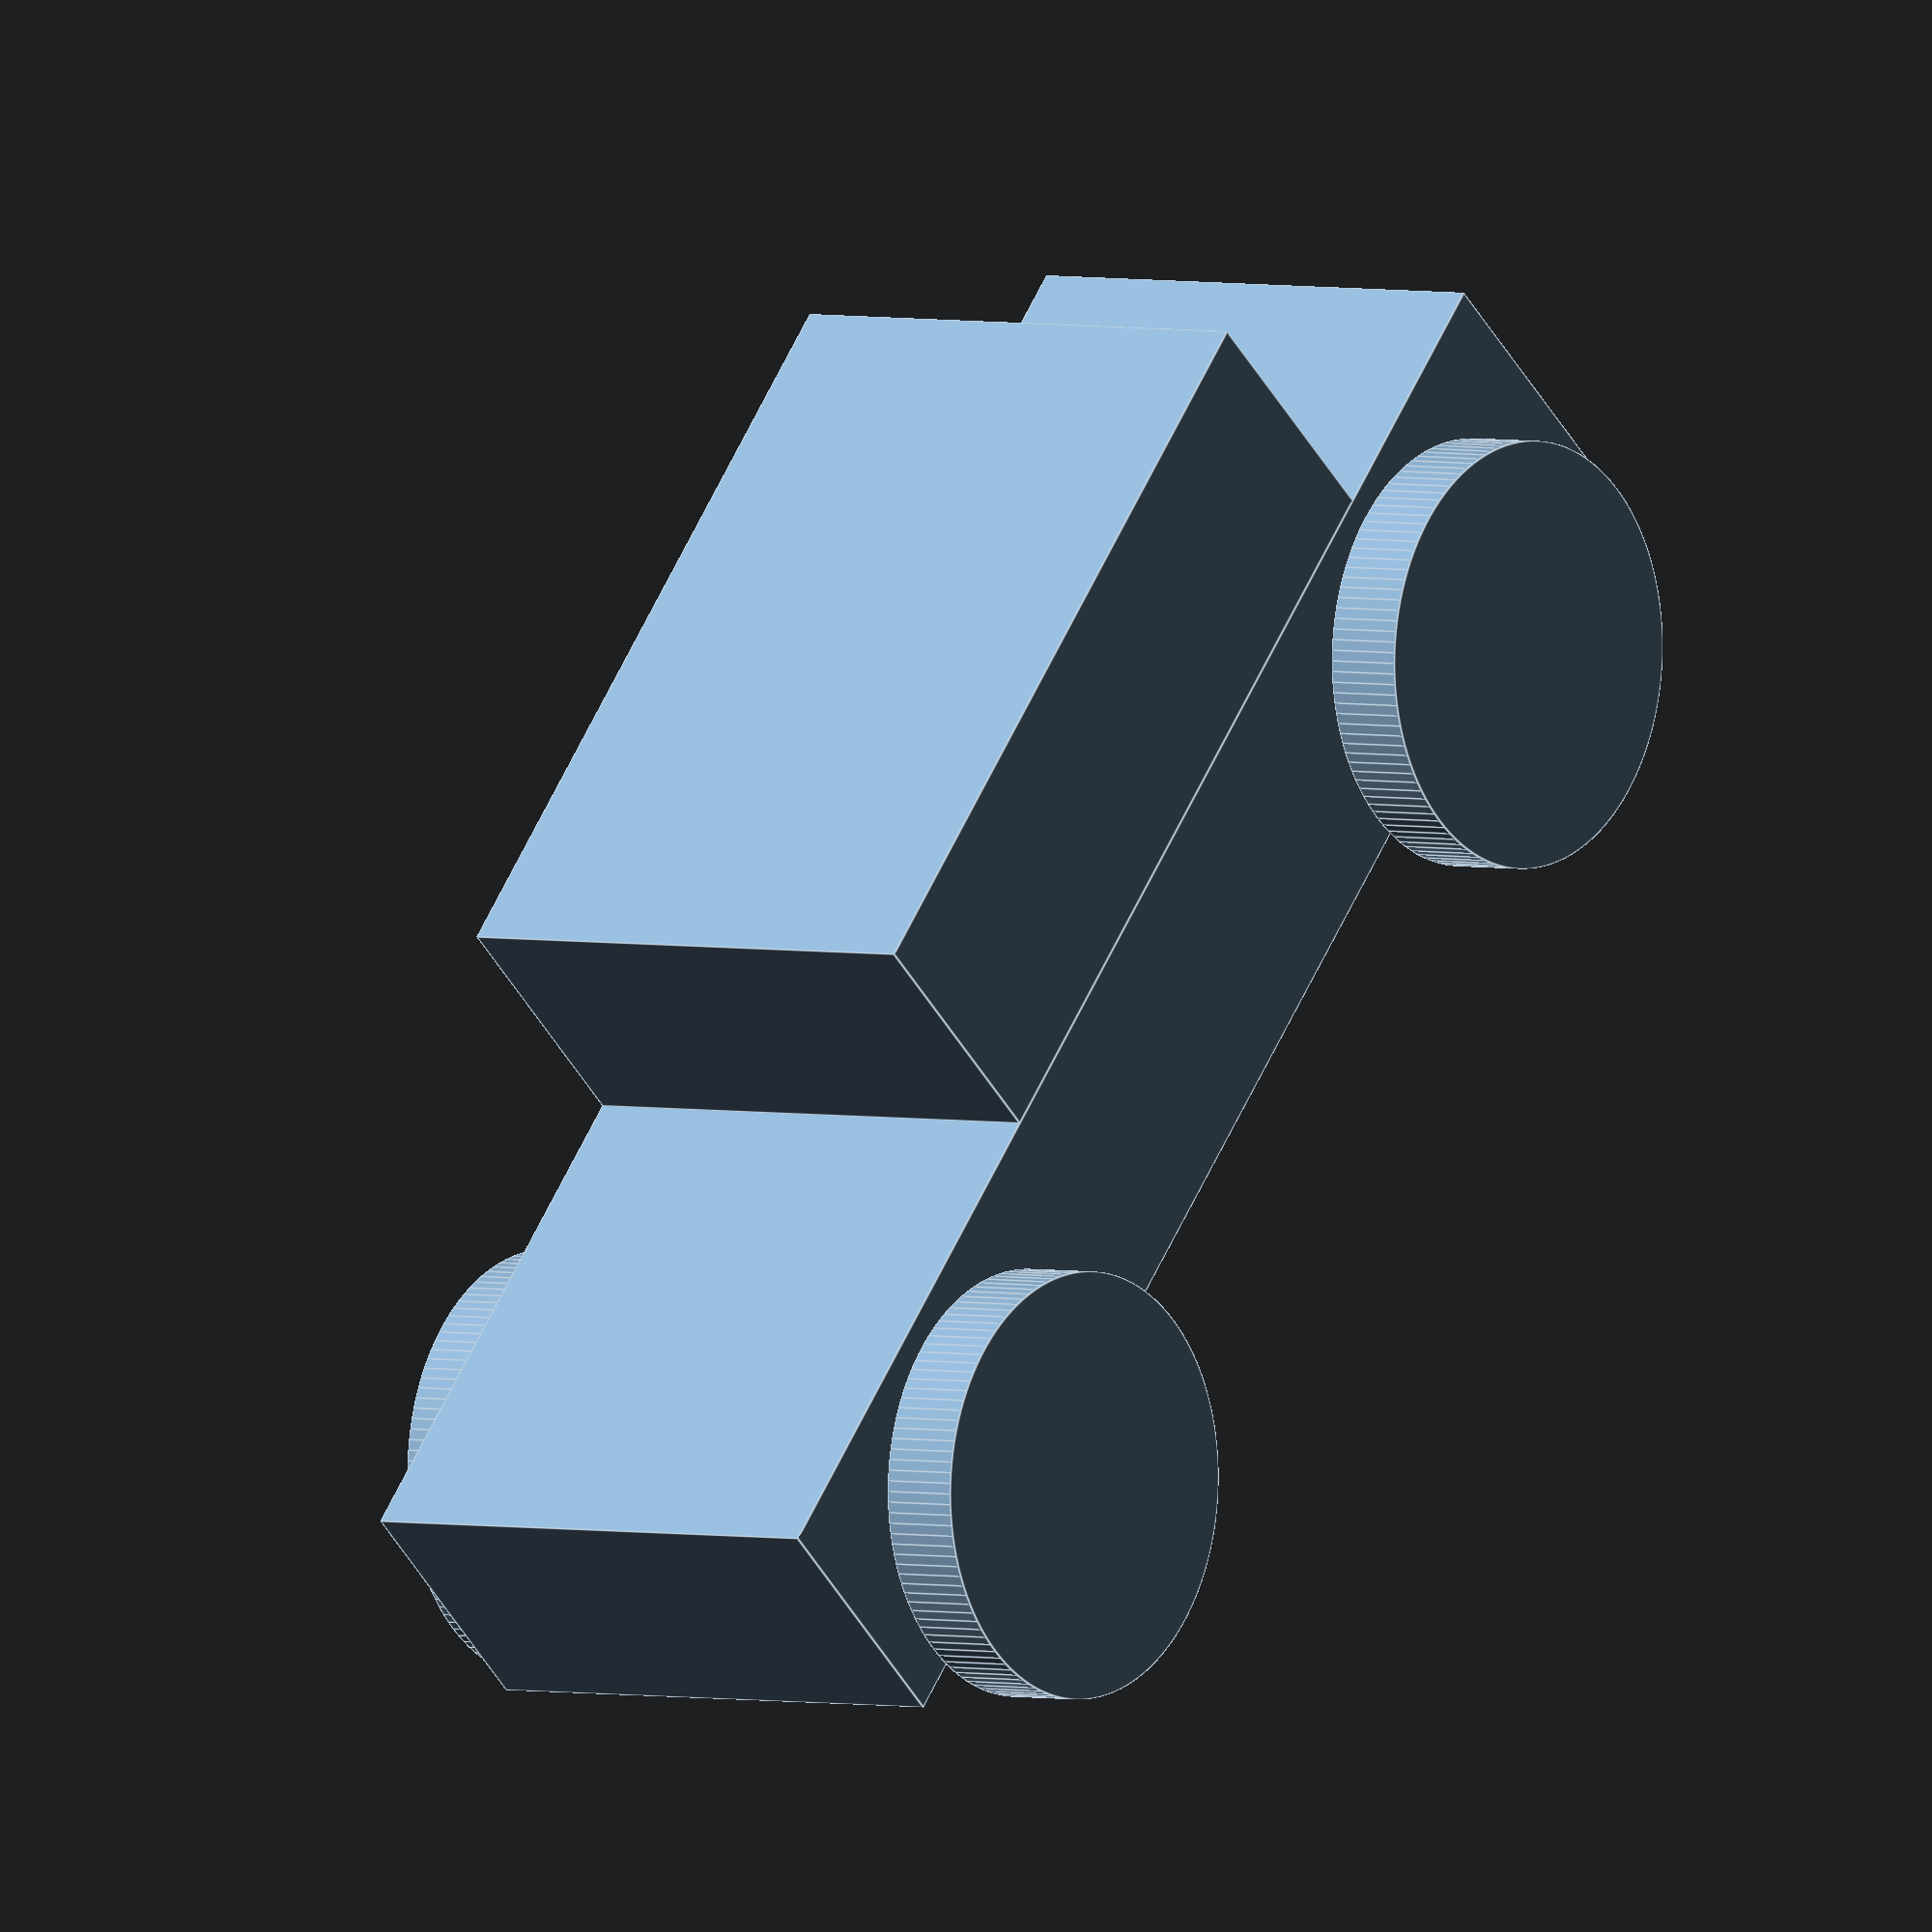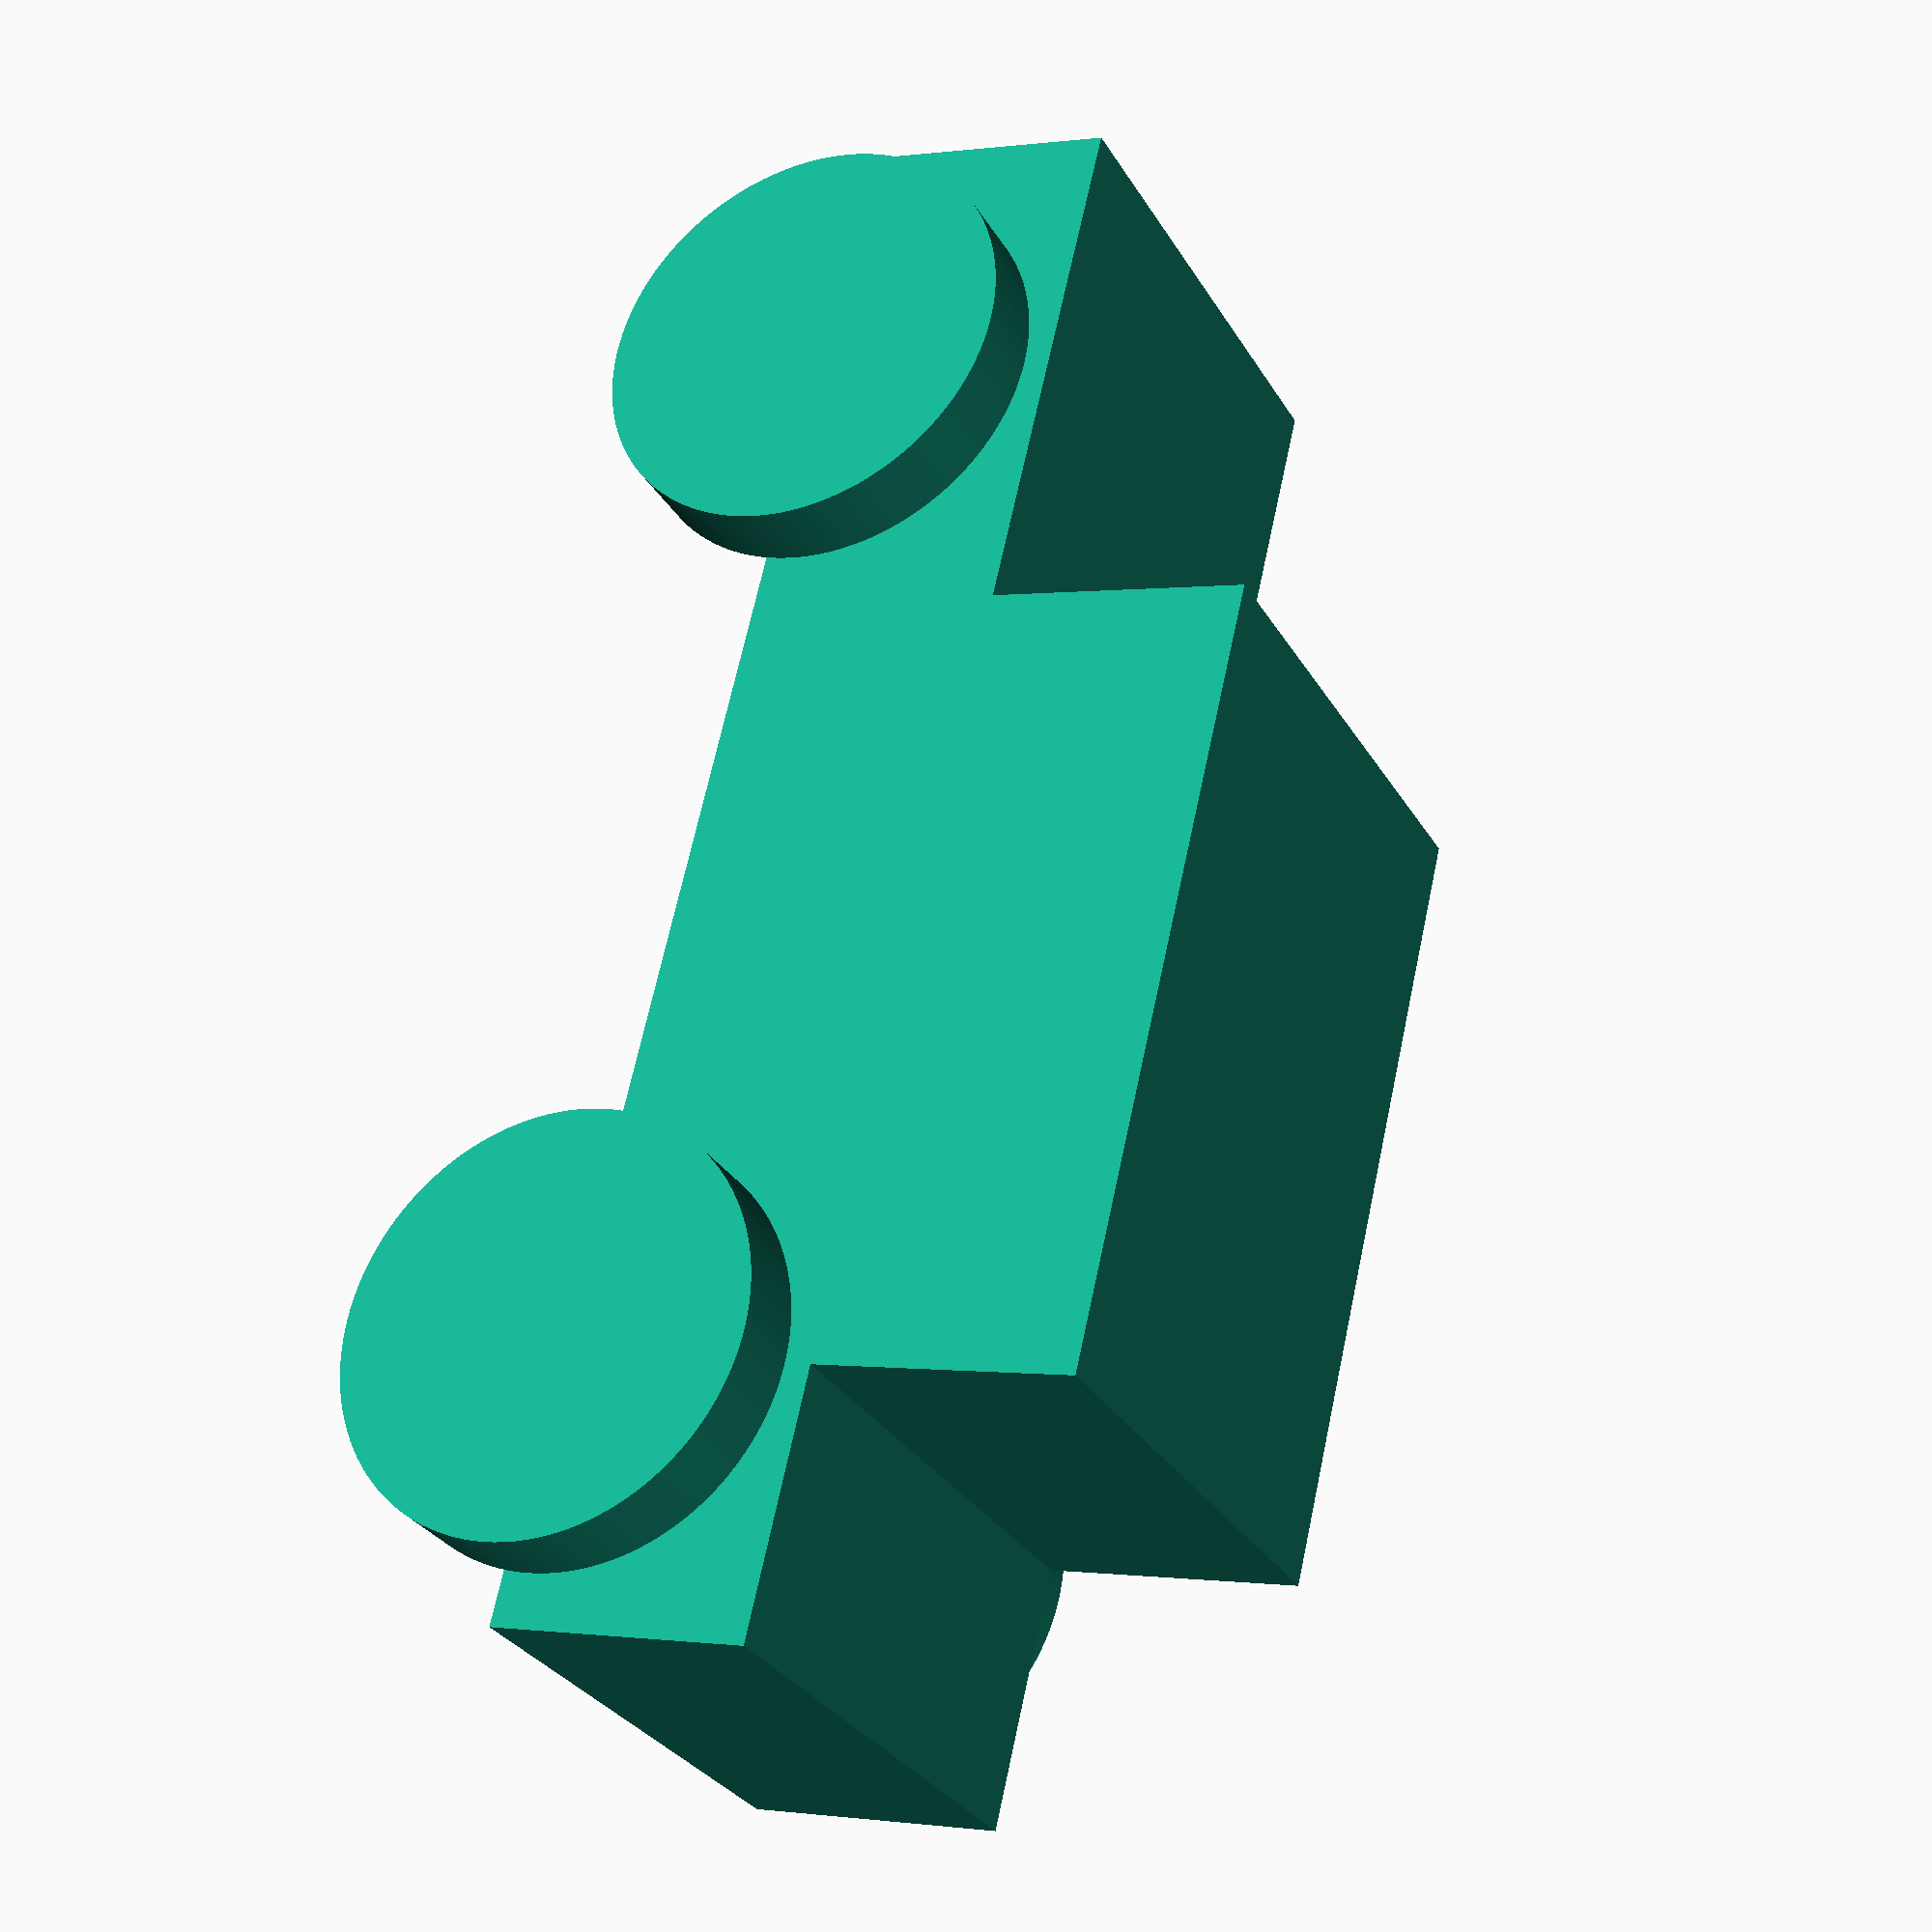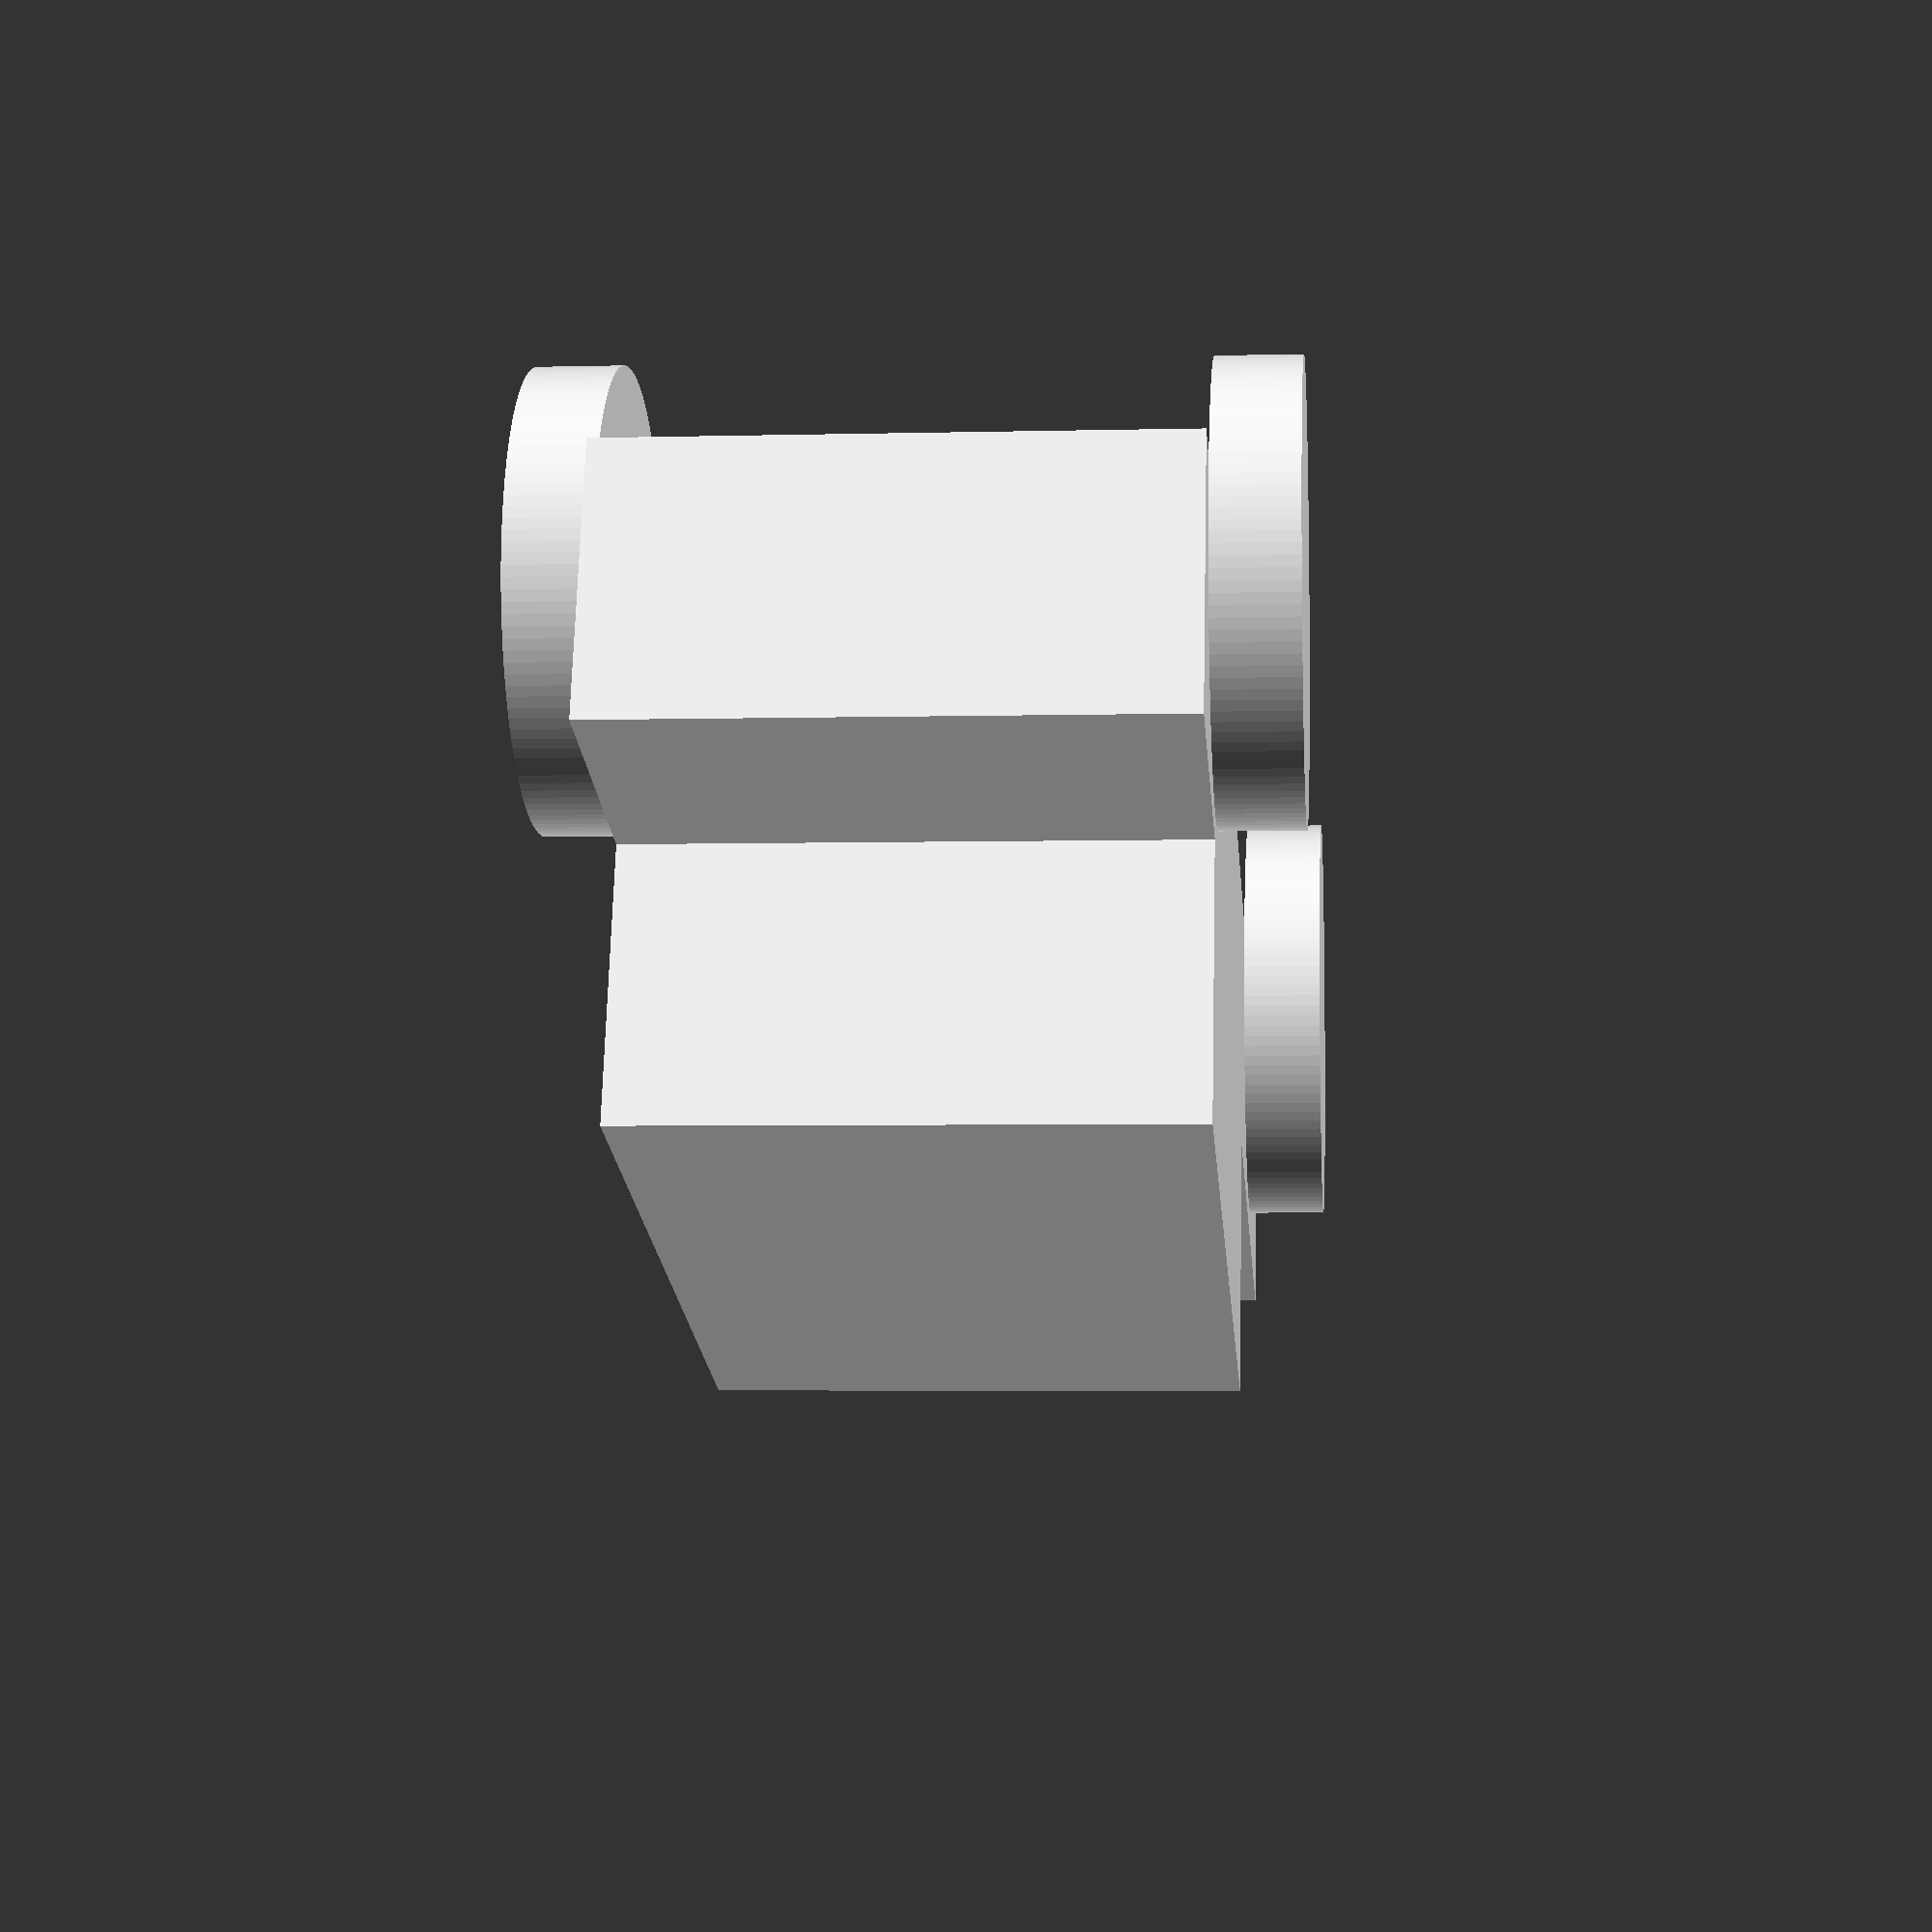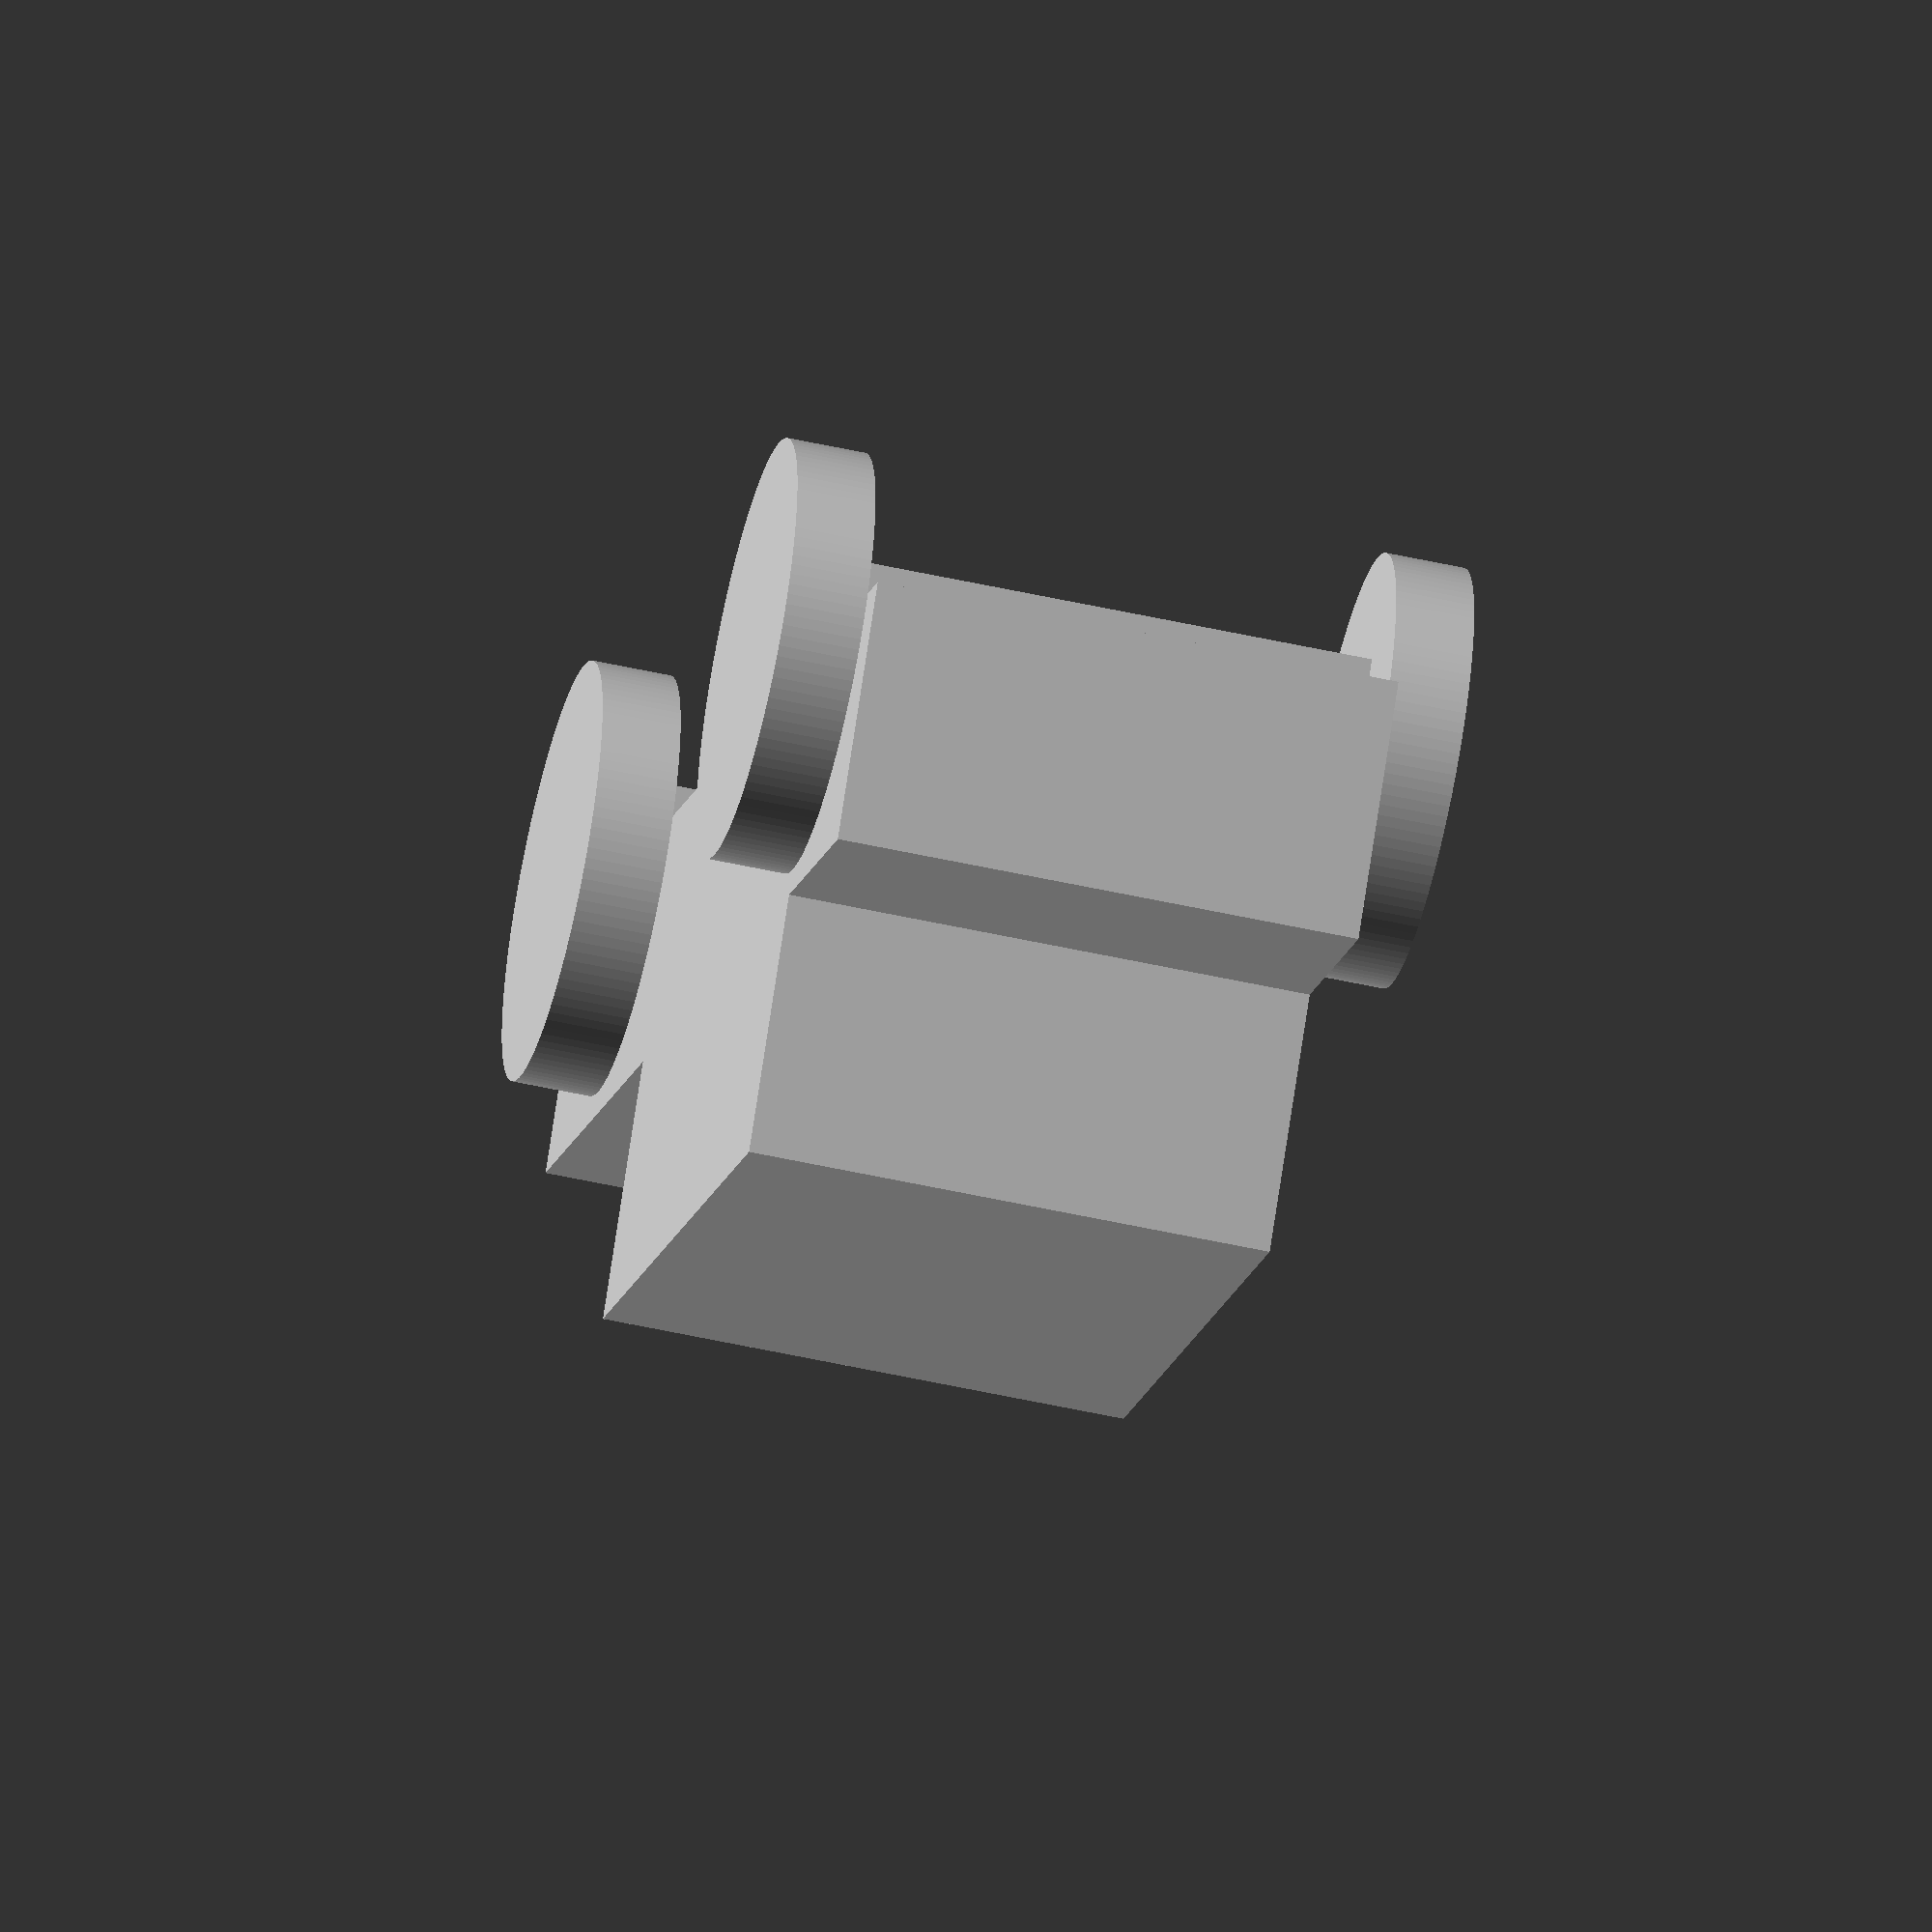
<openscad>
$fa = 1;
$fs = 0.4;

// Car body
cube([ 60, 20, 10 ], center = true);
translate([ 5, 0, 10 - 0.001 ]) cube([ 30, 20, 10 ], center = true);

// Front weels
translate([ -20, -11.5 + 0.001, -4 ]) rotate([ 90, 0, 0 ])
    cylinder(h = 3, r = 8, center = true);
translate([ -20, 11.5 - 0.001, -4 ]) rotate([ 90, 0, 0 ])
    cylinder(h = 3, r = 8, center = true);

// Back weels
translate([ 20, -11.5 + 0.001, -4 ]) rotate([ 90, 0, 0 ])
    cylinder(h = 3, r = 8, center = true);
translate([ 20, 11.5 - 0.001, -4 ]) rotate([ 90, 0, 0 ])
    cylinder(h = 3, r = 8, center = true);

// Connection axle's
translate([ 20, 0, -5 + 0.001 ]) cube([ 5, 20, 5 ], center = true);
translate([ -20, 0, -5 + 0.001 ]) cube([ 5, 20, 5 ], center = true);

</openscad>
<views>
elev=225.6 azim=118.0 roll=152.0 proj=o view=edges
elev=180.2 azim=296.3 roll=242.1 proj=p view=solid
elev=111.6 azim=85.3 roll=178.5 proj=p view=wireframe
elev=283.8 azim=280.6 roll=8.6 proj=o view=solid
</views>
